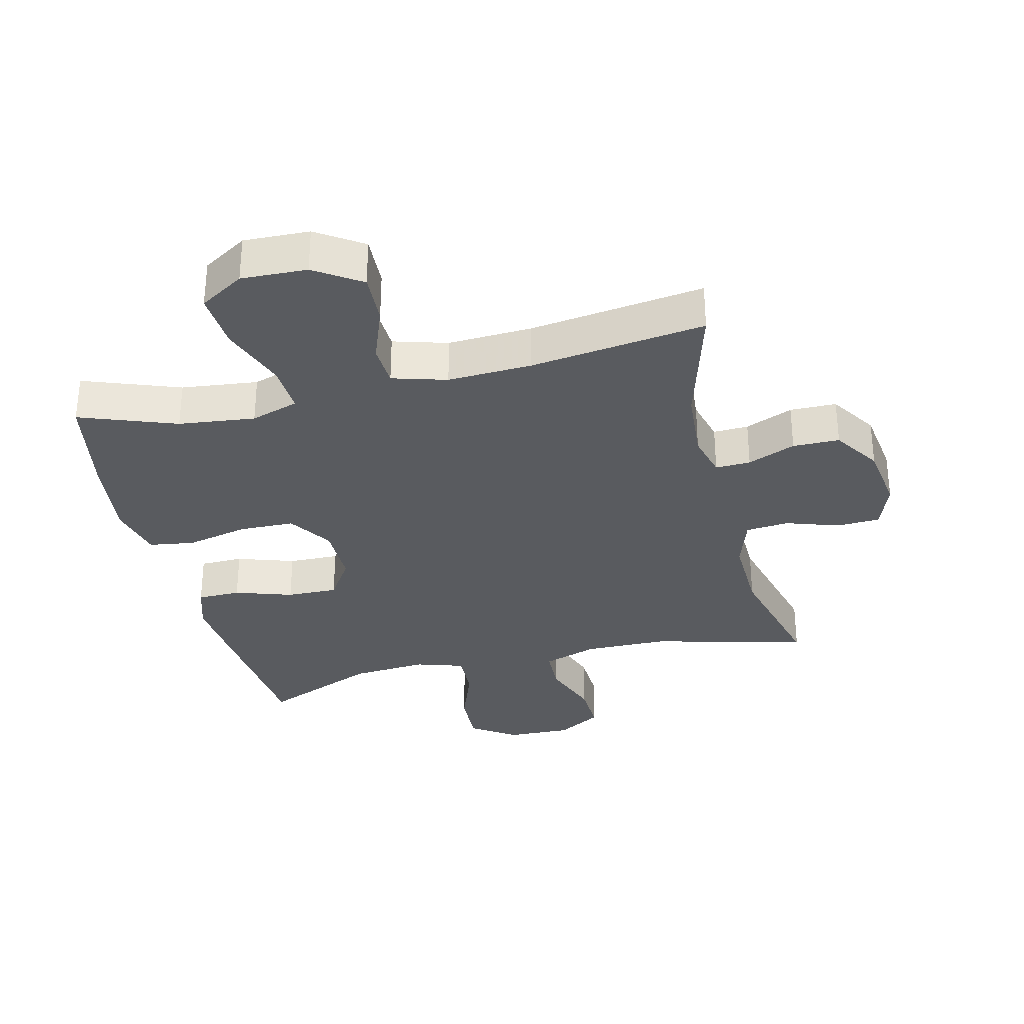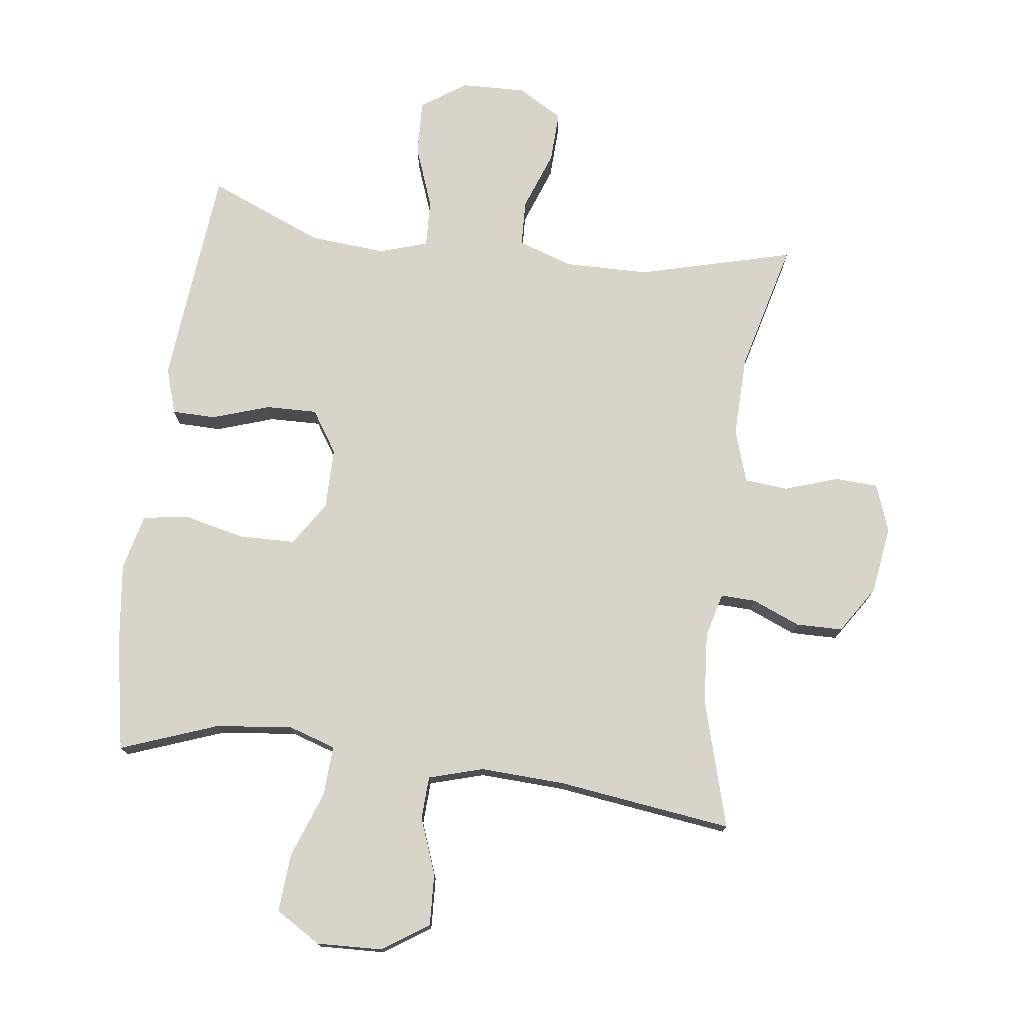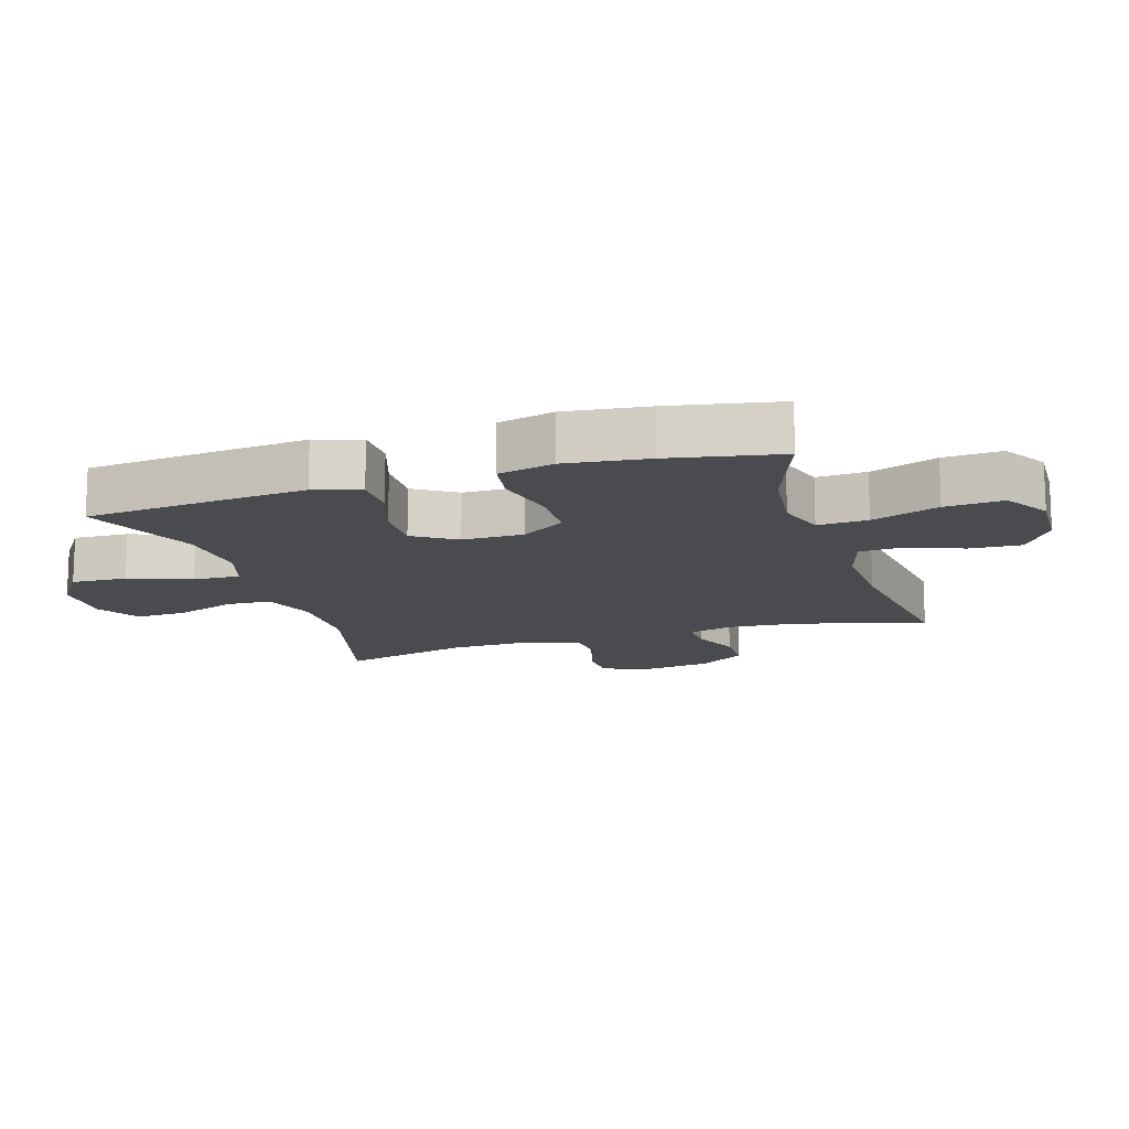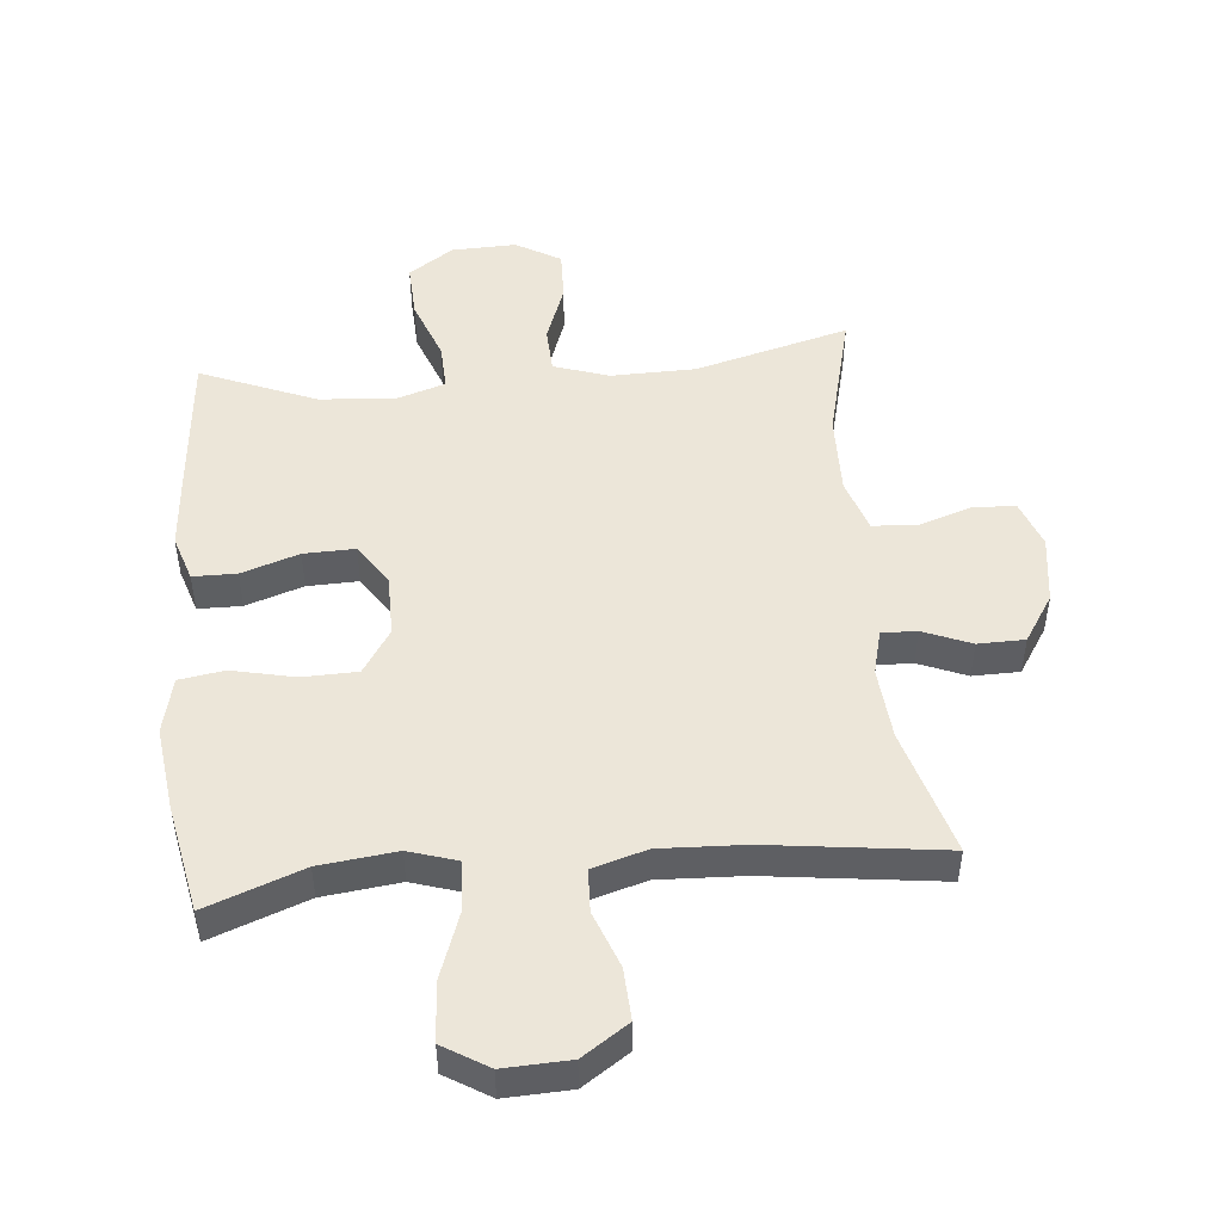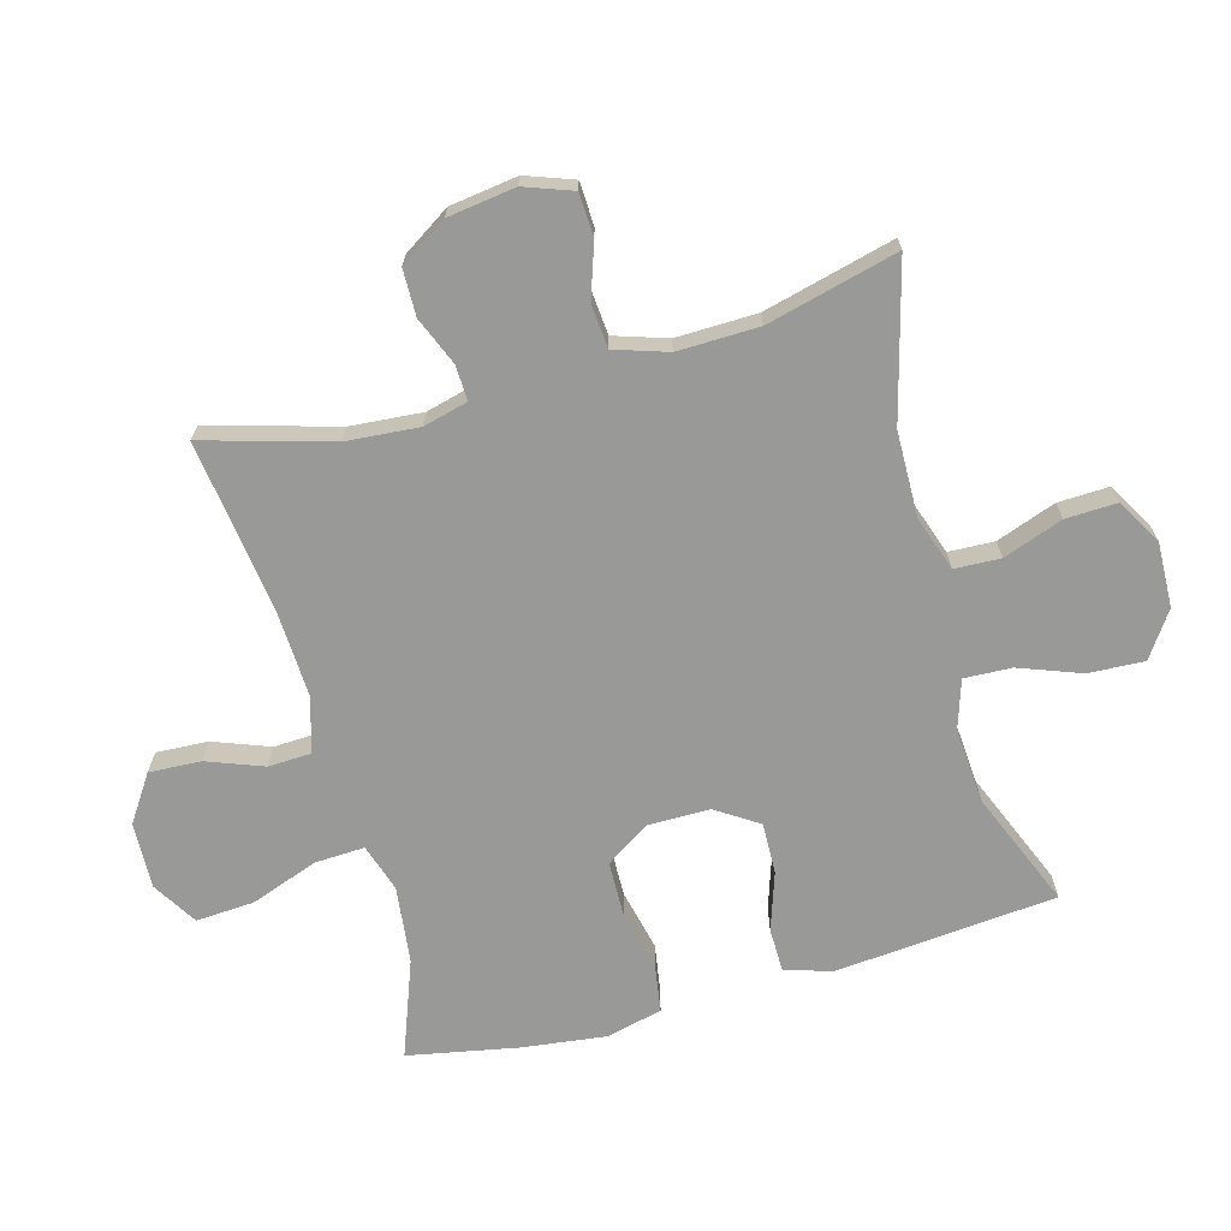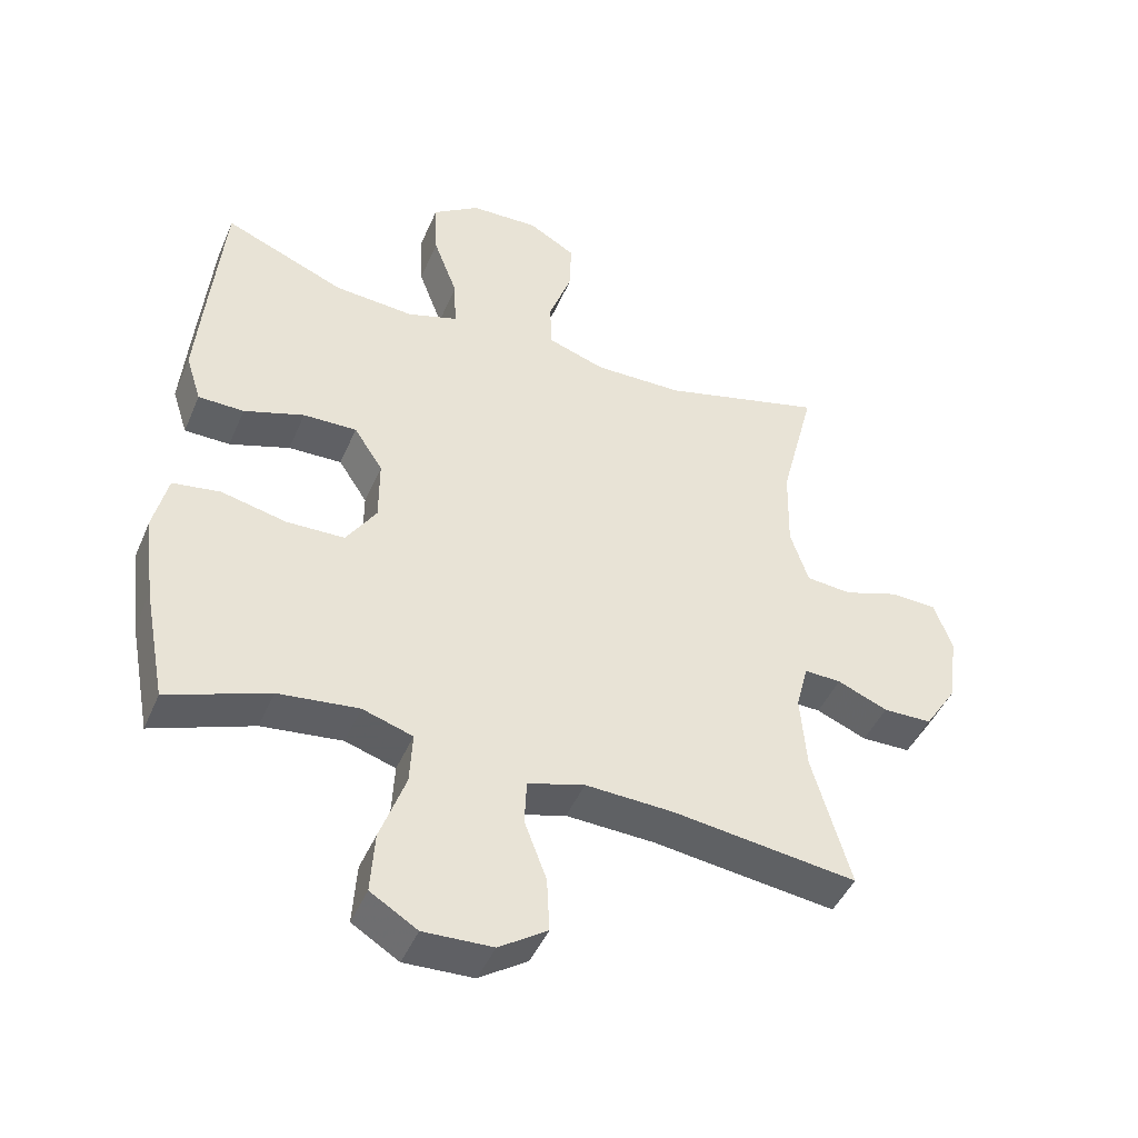
<metadata>
{"format":"obj","ext":"obj","renderer":"f3d","projection":"perspective","resolution":1024,"background":"white","views":[{"elev":-32.1,"azim":-166.2,"up":"+Y"},{"elev":75.3,"azim":-172.6,"up":"+Y"},{"elev":-14.3,"azim":107.4,"up":"+Y"},{"elev":48.8,"azim":174.5,"up":"+Y"},{"elev":-68.8,"azim":-74.6,"up":"+Y"},{"elev":-45.4,"azim":157.6,"up":"+Z"}]}
</metadata>
<code>
v 0.5 0.07 0.5
v 0.522 0.07 0.267
v 0.532 0.07 0.153
v 0.509 0.07 0.081
v 0.441 0.07 0.08
v 0.351 0.07 0.11
v 0.271 0.07 0.112
v 0.228 0.07 0.046
v 0.228 0.07 -0.05
v 0.273 0.07 -0.119
v 0.36 0.07 -0.121
v 0.457 0.07 -0.099
v 0.528 0.07 -0.11
v 0.549 0.07 -0.198
v 0.533 0.07 -0.328
v 0.5 0.07 -0.5
v 0.349 0.07 -0.444
v 0.229 0.07 -0.43
v 0.154 0.07 -0.454
v 0.158 0.07 -0.532
v 0.196 0.07 -0.637
v 0.202 0.07 -0.728
v 0.132 0.07 -0.771
v 0.029 0.07 -0.767
v -0.043 0.07 -0.719
v -0.039 0.07 -0.638
v -0.006 0.07 -0.55
v -0.009 0.07 -0.483
v -0.094 0.07 -0.458
v -0.226 0.07 -0.464
v -0.5 0.07 -0.5
v -0.443 0.07 -0.301
v -0.434 0.07 -0.188
v -0.452 0.07 -0.118
v -0.507 0.07 -0.12
v -0.582 0.07 -0.151
v -0.655 0.07 -0.15
v -0.703 0.07 -0.076
v -0.718 0.07 0.03
v -0.691 0.07 0.105
v -0.623 0.07 0.108
v -0.54 0.07 0.08
v -0.472 0.07 0.086
v -0.445 0.07 0.169
v -0.448 0.07 0.296
v -0.5 0.07 0.5
v -0.258 0.07 0.436
v -0.126 0.07 0.434
v -0.04 0.07 0.463
v -0.037 0.07 0.535
v -0.071 0.07 0.628
v -0.074 0.07 0.708
v -0.004 0.07 0.749
v 0.098 0.07 0.746
v 0.168 0.07 0.698
v 0.164 0.07 0.611
v 0.128 0.07 0.514
v 0.125 0.07 0.44
v 0.2 0.07 0.416
v 0.319 0.07 0.425
v 0.5 0 0.5
v 0.522 0 0.267
v 0.532 0 0.153
v 0.509 0 0.081
v 0.441 0 0.08
v 0.351 0 0.11
v 0.271 0 0.112
v 0.228 0 0.046
v 0.228 0 -0.05
v 0.273 0 -0.119
v 0.36 0 -0.121
v 0.457 0 -0.099
v 0.528 0 -0.11
v 0.549 0 -0.198
v 0.533 0 -0.328
v 0.5 0 -0.5
v 0.349 0 -0.444
v 0.229 0 -0.43
v 0.154 0 -0.454
v 0.158 0 -0.532
v 0.196 0 -0.637
v 0.202 0 -0.728
v 0.132 0 -0.771
v 0.029 0 -0.767
v -0.043 0 -0.719
v -0.039 0 -0.638
v -0.006 0 -0.55
v -0.009 0 -0.483
v -0.094 0 -0.458
v -0.226 0 -0.464
v -0.5 0 -0.5
v -0.443 0 -0.301
v -0.434 0 -0.188
v -0.452 0 -0.118
v -0.507 0 -0.12
v -0.582 0 -0.151
v -0.655 0 -0.15
v -0.703 0 -0.076
v -0.718 0 0.03
v -0.691 0 0.105
v -0.623 0 0.108
v -0.54 0 0.08
v -0.472 0 0.086
v -0.445 0 0.169
v -0.448 0 0.296
v -0.5 0 0.5
v -0.258 0 0.436
v -0.126 0 0.434
v -0.04 0 0.463
v -0.037 0 0.535
v -0.071 0 0.628
v -0.074 0 0.708
v -0.004 0 0.749
v 0.098 0 0.746
v 0.168 0 0.698
v 0.164 0 0.611
v 0.128 0 0.514
v 0.125 0 0.44
v 0.2 0 0.416
v 0.319 0 0.425
f 54 55 56 57
f 54 57 58
f 53 54 58
f 50 51 52 53
f 49 50 53 58
f 48 49 58 59
f 45 46 47
f 44 45 47 48
f 43 44 48 59
f 39 40 41 42
f 39 42 43
f 38 39 43
f 35 36 37 38
f 34 35 38 43
f 33 34 43 59
f 30 31 32
f 29 30 32 33
f 28 29 33 59
f 24 25 26 27
f 20 21 22 23
f 19 20 23 24
f 14 15 16 17
f 14 17 18
f 11 12 13 14
f 10 11 14 18
f 9 10 18 19
f 3 4 5 6
f 3 6 7
f 60 1 2 3
f 60 3 7
f 59 60 7 8
f 24 27 28 59
f 19 24 59
f 8 9 19 59
f 117 116 115 114
f 118 117 114
f 118 114 113
f 113 112 111 110
f 118 113 110 109
f 119 118 109 108
f 107 106 105
f 108 107 105 104
f 119 108 104 103
f 102 101 100 99
f 103 102 99
f 103 99 98
f 98 97 96 95
f 103 98 95 94
f 119 103 94 93
f 92 91 90
f 93 92 90 89
f 119 93 89 88
f 87 86 85 84
f 83 82 81 80
f 84 83 80 79
f 77 76 75 74
f 78 77 74
f 74 73 72 71
f 78 74 71 70
f 79 78 70 69
f 66 65 64 63
f 67 66 63
f 63 62 61 120
f 67 63 120
f 68 67 120 119
f 119 88 87 84
f 119 84 79
f 119 79 69 68
f 1 61 62 2
f 2 62 63 3
f 3 63 64 4
f 4 64 65 5
f 5 65 66 6
f 6 66 67 7
f 7 67 68 8
f 8 68 69 9
f 9 69 70 10
f 10 70 71 11
f 11 71 72 12
f 12 72 73 13
f 13 73 74 14
f 14 74 75 15
f 15 75 76 16
f 16 76 77 17
f 17 77 78 18
f 18 78 79 19
f 19 79 80 20
f 20 80 81 21
f 21 81 82 22
f 22 82 83 23
f 23 83 84 24
f 24 84 85 25
f 25 85 86 26
f 26 86 87 27
f 27 87 88 28
f 28 88 89 29
f 29 89 90 30
f 30 90 91 31
f 31 91 92 32
f 32 92 93 33
f 33 93 94 34
f 34 94 95 35
f 35 95 96 36
f 36 96 97 37
f 37 97 98 38
f 38 98 99 39
f 39 99 100 40
f 40 100 101 41
f 41 101 102 42
f 42 102 103 43
f 43 103 104 44
f 44 104 105 45
f 45 105 106 46
f 46 106 107 47
f 47 107 108 48
f 48 108 109 49
f 49 109 110 50
f 50 110 111 51
f 51 111 112 52
f 52 112 113 53
f 53 113 114 54
f 54 114 115 55
f 55 115 116 56
f 56 116 117 57
f 57 117 118 58
f 58 118 119 59
f 59 119 120 60
f 60 120 61 1

</code>
